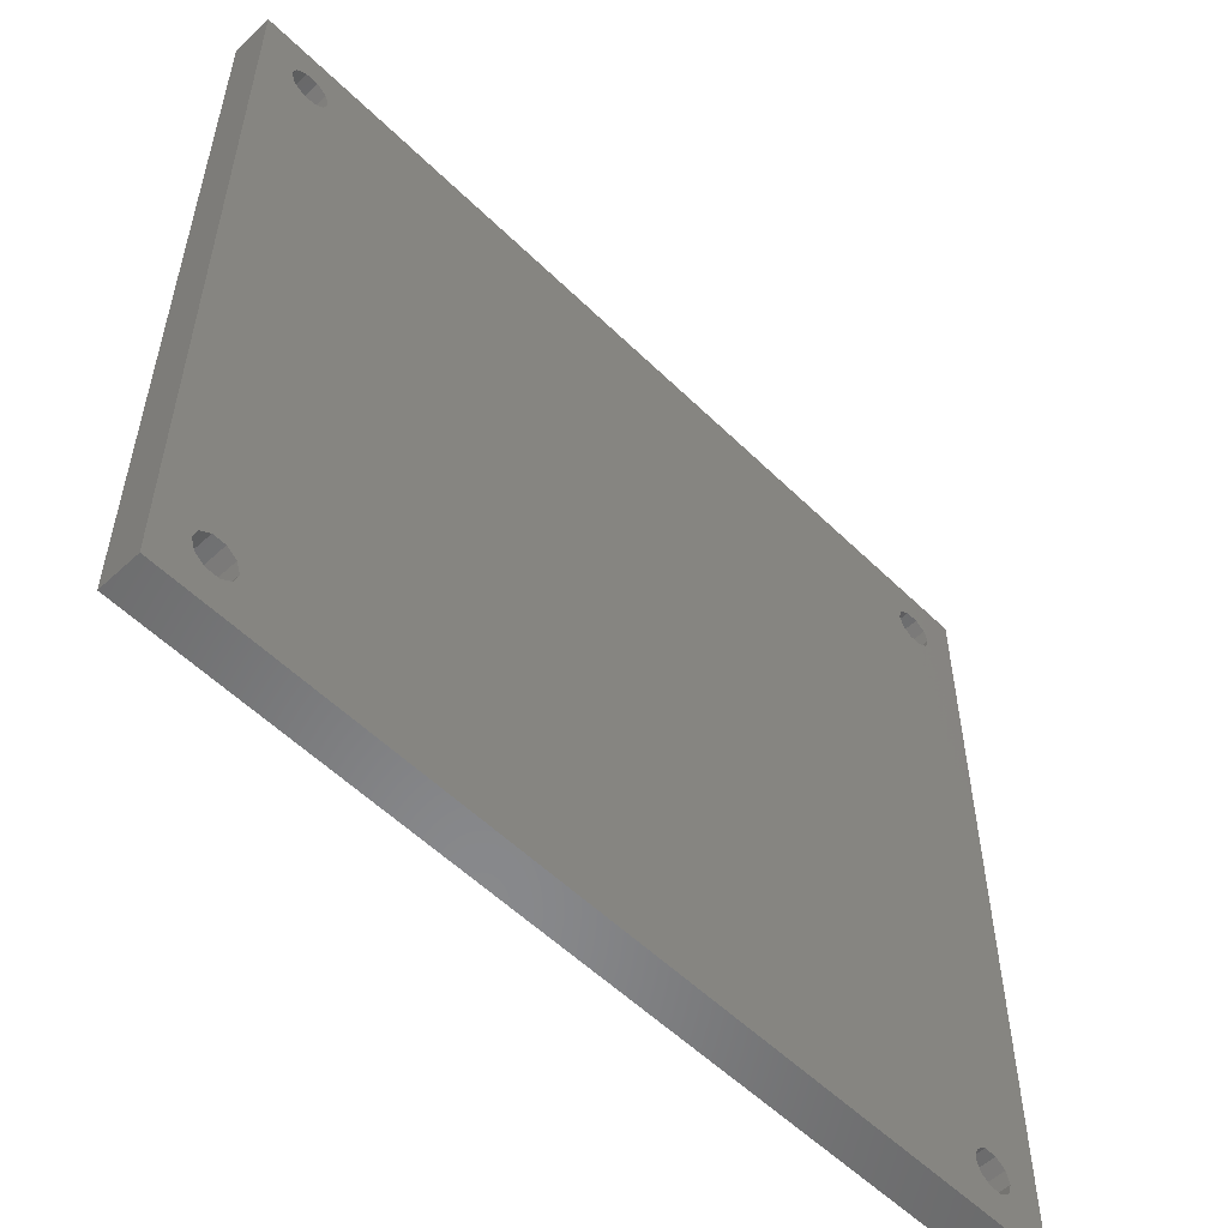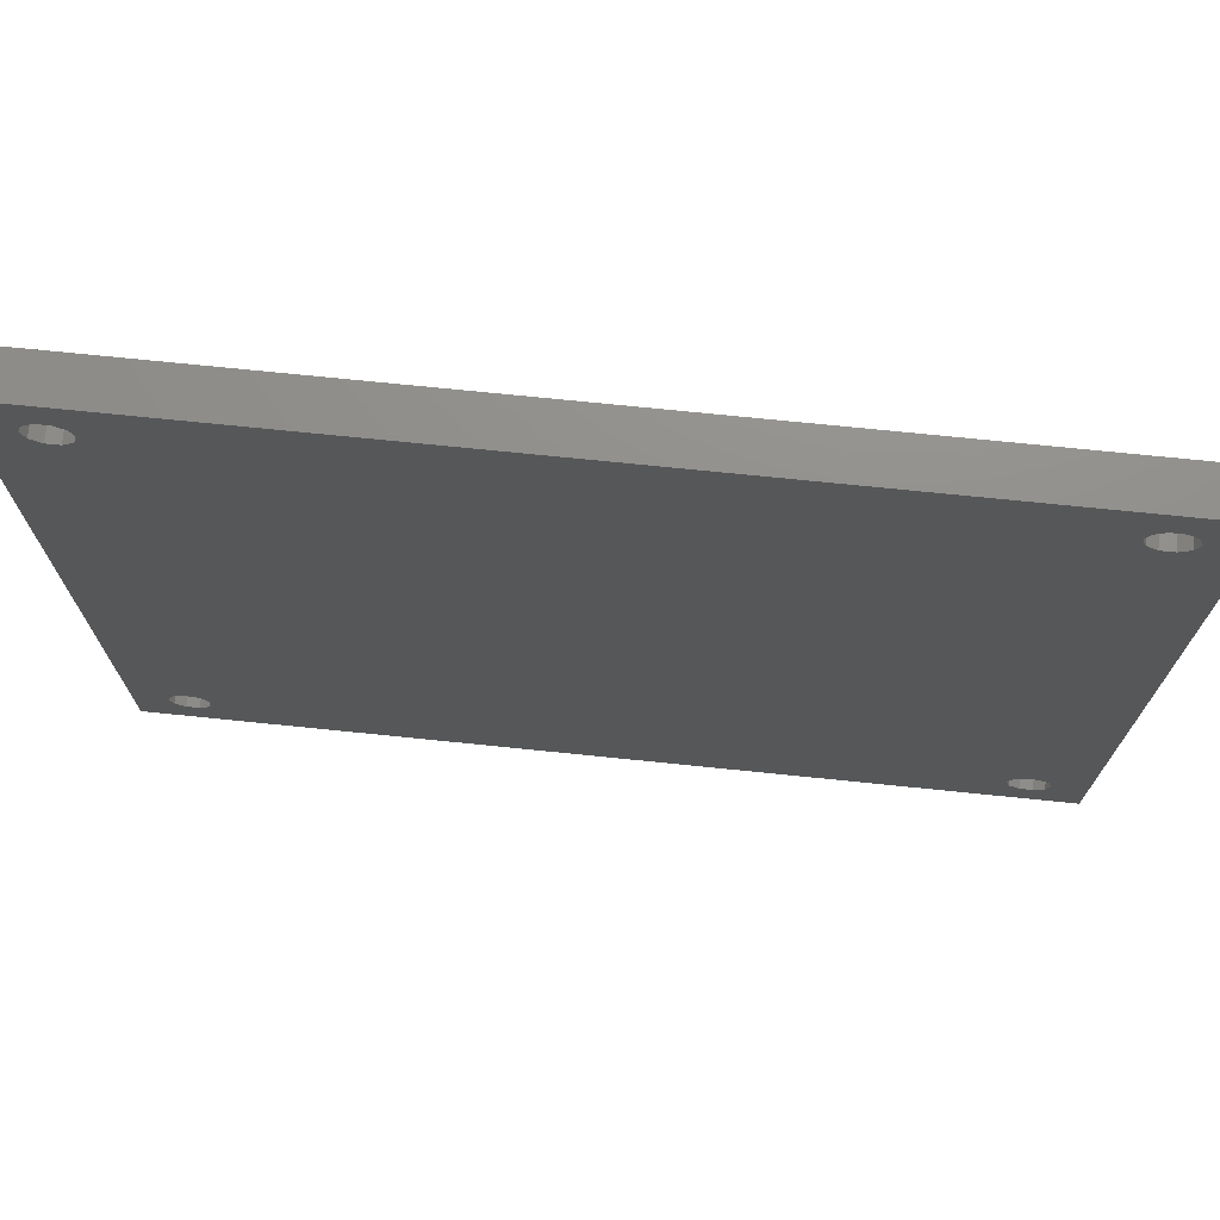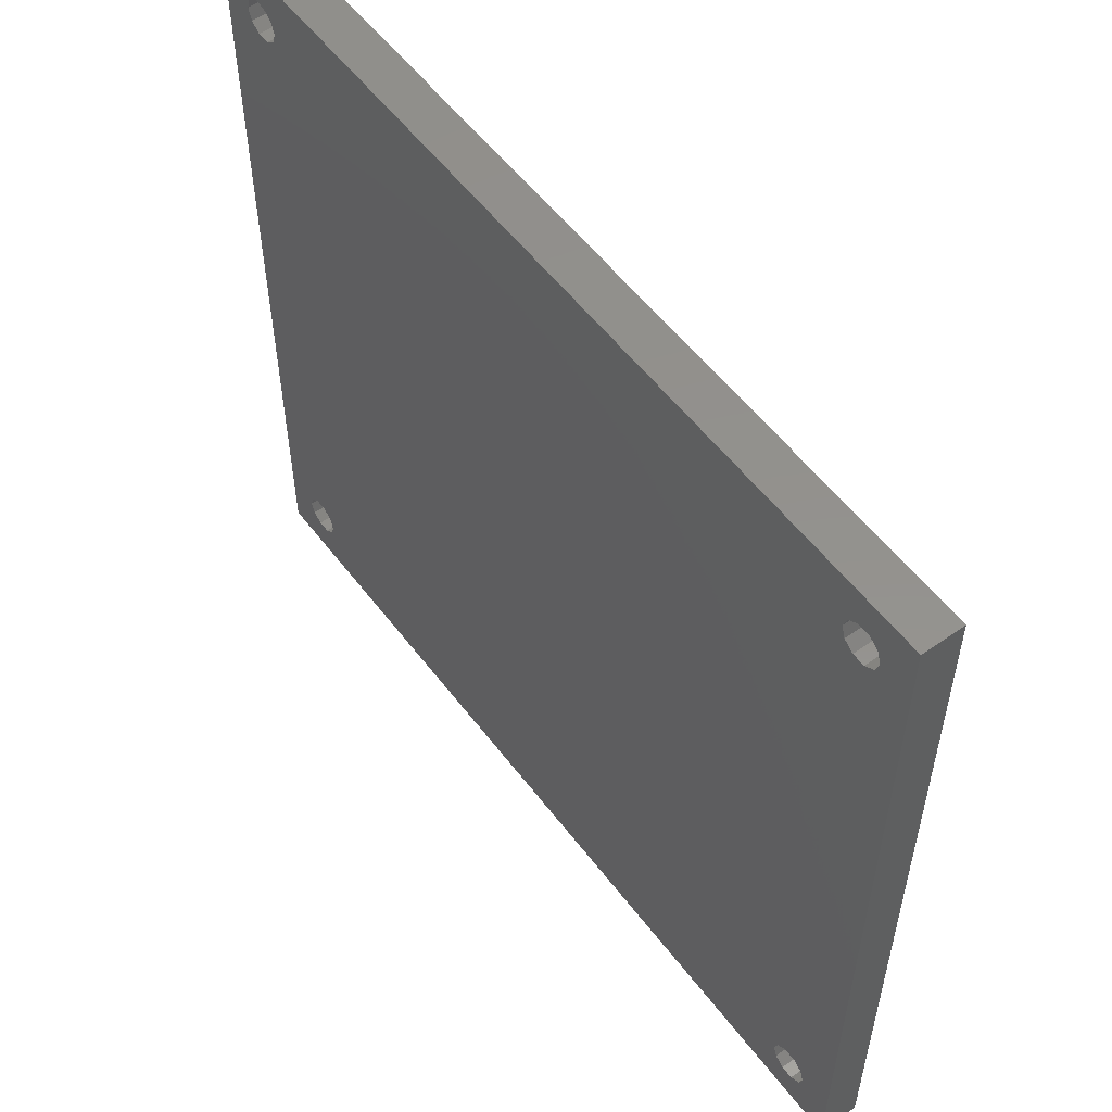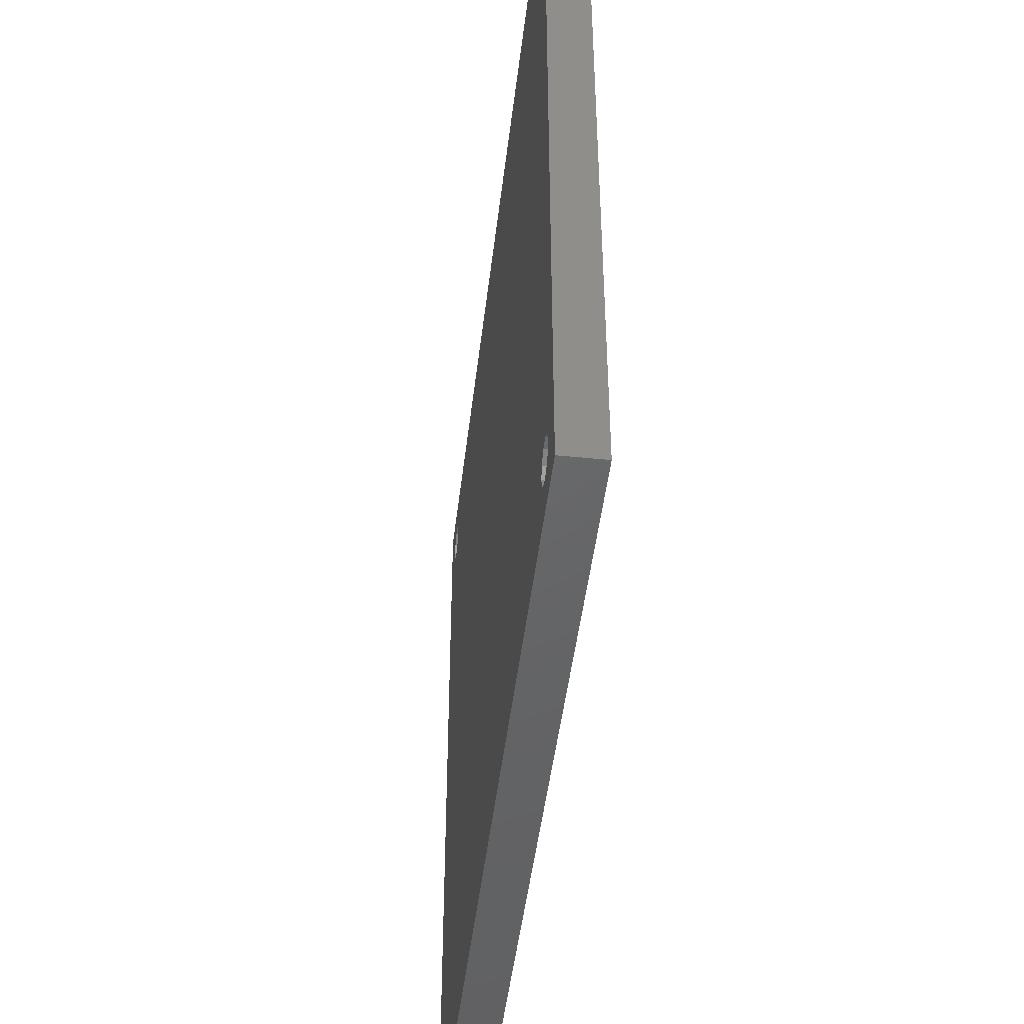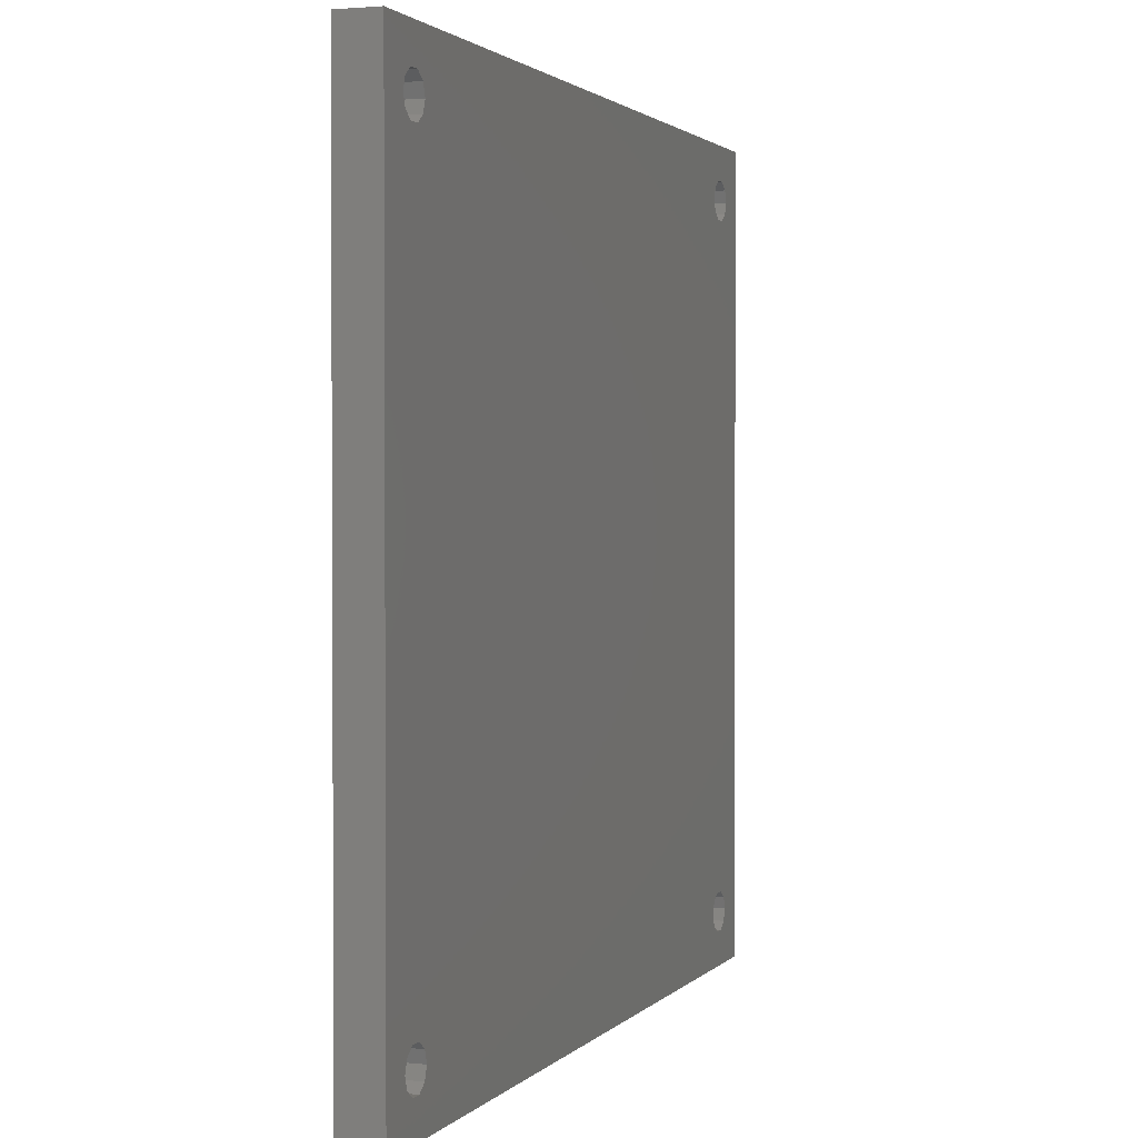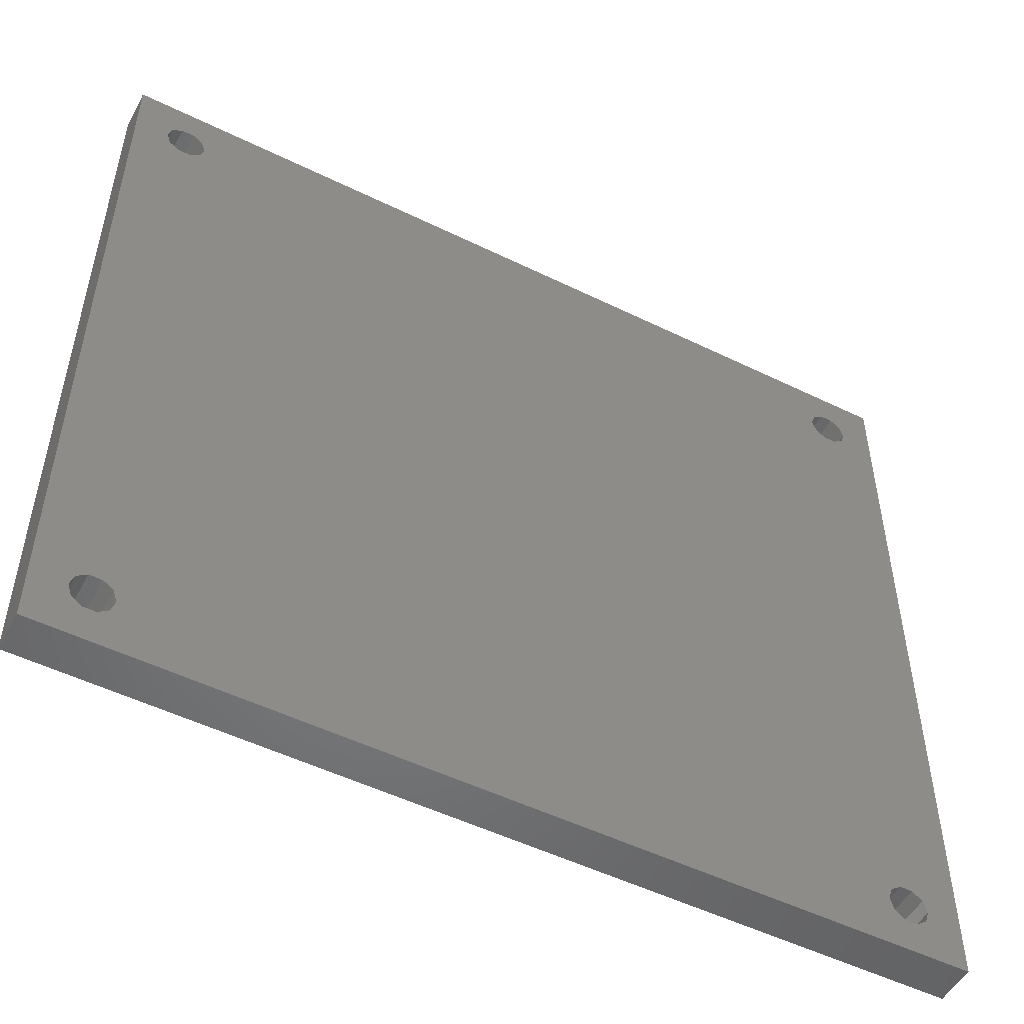
<metadata>
{"format":"stl","ext":"stl","renderer":"f3d","projection":"perspective","resolution":1024,"background":"white","views":[{"elev":-55.1,"azim":134.2,"up":"+Y"},{"elev":73.1,"azim":-174.2,"up":"+Y"},{"elev":55.0,"azim":53.5,"up":"+Y"},{"elev":-46.6,"azim":-96.6,"up":"+Y"},{"elev":1.8,"azim":109.7,"up":"+Y"},{"elev":-51.4,"azim":152.0,"up":"+Y"}]}
</metadata>
<code>
# stl→obj: 88 verts, 188 faces
v 28.96 24.57 0
v 28.04 24.57 3
v 28.96 24.57 3
v 28.04 24.57 0
v 27.29 25.12 3
v 27.29 25.12 0
v 28.96 27.43 0
v 29.71 26.88 3
v 28.96 27.43 3
v 29.71 26.88 0
v 30 26 0
v 30 26 3
v 27.29 26.88 0
v 28.04 27.43 3
v 27.29 26.88 3
v 28.04 27.43 0
v 27 26 0
v 27 26 3
v 29.71 25.12 0
v 29.71 25.12 3
v -27.29 25.12 0
v -27.29 -25.12 0
v -27 26 0
v -28.04 -24.57 0
v -28.04 24.57 0
v -28.96 -24.57 0
v -28.96 24.57 0
v -29.71 -25.12 0
v -29.71 25.12 0
v -32.5 -30 0
v -30 -26 0
v 32.5 30 0
v 29.71 -25.12 0
v 28.96 -24.57 0
v 28.04 -24.57 0
v 27.29 -25.12 0
v -27 -26 0
v 27 -26 0
v 32.5 -30 0
v 30 -26 0
v 29.71 -26.88 0
v 28.96 -27.43 0
v 28.04 -27.43 0
v 27.29 -26.88 0
v -27.29 -26.88 0
v -28.04 -27.43 0
v -32.5 30 0
v -29.71 -26.88 0
v -28.96 -27.43 0
v -27.29 26.88 0
v -28.04 27.43 0
v -28.96 27.43 0
v -29.71 26.88 0
v -30 26 0
v 28.96 -24.57 3
v 28.04 -24.57 3
v 29.71 -25.12 3
v 30 -26 3
v 29.71 -26.88 3
v 27 -26 3
v 27.29 -25.12 3
v 28.96 -27.43 3
v 28.04 -27.43 3
v 27.29 -26.88 3
v -29.71 25.12 3
v -30 26 3
v -27.29 26.88 3
v -28.04 27.43 3
v -27 26 3
v -28.96 27.43 3
v -28.96 24.57 3
v -28.04 24.57 3
v -27.29 25.12 3
v -29.71 26.88 3
v -29.71 -26.88 3
v -30 -26 3
v -27.29 -25.12 3
v -28.04 -24.57 3
v -27 -26 3
v -28.96 -24.57 3
v -29.71 -25.12 3
v -28.96 -27.43 3
v -28.04 -27.43 3
v -27.29 -26.88 3
v 32.5 -30 3
v 32.5 30 3
v -32.5 30 3
v -32.5 -30 3
f 1 2 3
f 2 1 4
f 4 5 2
f 5 4 6
f 7 8 9
f 8 7 10
f 11 8 10
f 8 11 12
f 13 14 15
f 14 13 16
f 5 17 18
f 17 5 6
f 18 13 15
f 13 18 17
f 19 3 20
f 3 19 1
f 19 12 11
f 12 19 20
f 21 6 22
f 6 21 23
f 24 21 22
f 24 25 21
f 26 25 24
f 26 27 25
f 28 27 26
f 28 29 27
f 30 28 31
f 28 30 29
f 19 32 33
f 32 19 11
f 34 19 33
f 34 1 19
f 35 1 34
f 35 4 1
f 36 4 35
f 36 6 4
f 37 36 38
f 22 36 37
f 33 39 40
f 39 41 40
f 39 42 41
f 39 43 42
f 36 22 6
f 44 37 38
f 45 44 43
f 46 43 39
f 44 45 37
f 43 46 45
f 30 46 39
f 47 29 30
f 48 30 31
f 49 30 48
f 46 30 49
f 39 33 32
f 10 32 11
f 7 32 10
f 16 32 7
f 6 23 17
f 17 23 13
f 50 13 23
f 13 50 16
f 51 16 50
f 16 51 32
f 47 51 52
f 51 47 32
f 53 47 52
f 54 47 53
f 29 47 54
f 16 9 14
f 9 16 7
f 35 55 56
f 55 35 34
f 34 57 55
f 57 34 33
f 40 57 33
f 57 40 58
f 41 58 40
f 58 41 59
f 60 36 61
f 36 60 38
f 41 62 59
f 62 41 42
f 42 63 62
f 63 42 43
f 43 64 63
f 64 43 44
f 64 38 60
f 38 64 44
f 36 56 61
f 56 36 35
f 65 54 66
f 54 65 29
f 51 67 68
f 67 51 50
f 23 67 50
f 67 23 69
f 52 68 70
f 68 52 51
f 25 71 72
f 71 25 27
f 21 69 23
f 69 21 73
f 53 70 74
f 70 53 52
f 66 53 74
f 53 66 54
f 21 72 73
f 72 21 25
f 27 65 71
f 65 27 29
f 75 31 76
f 31 75 48
f 24 77 78
f 77 24 22
f 37 77 22
f 77 37 79
f 26 78 80
f 78 26 24
f 28 80 81
f 80 28 26
f 46 82 83
f 82 46 49
f 76 28 81
f 28 76 31
f 45 79 37
f 79 45 84
f 45 83 84
f 83 45 46
f 49 75 82
f 75 49 48
f 85 32 86
f 32 85 39
f 77 61 73
f 61 77 79
f 72 77 73
f 72 78 77
f 71 78 72
f 71 80 78
f 65 80 71
f 65 81 80
f 87 65 66
f 65 87 81
f 57 85 20
f 85 57 58
f 3 57 20
f 3 55 57
f 2 55 3
f 2 56 55
f 5 56 2
f 5 61 56
f 69 5 18
f 73 5 69
f 20 86 12
f 86 8 12
f 86 9 8
f 86 14 9
f 5 73 61
f 15 69 18
f 67 15 14
f 68 14 86
f 15 67 69
f 14 68 67
f 87 68 86
f 88 81 87
f 74 87 66
f 70 87 74
f 68 87 70
f 86 20 85
f 59 85 58
f 62 85 59
f 63 85 62
f 61 79 60
f 60 79 64
f 84 64 79
f 64 84 63
f 83 63 84
f 63 83 85
f 88 83 82
f 83 88 85
f 75 88 82
f 76 88 75
f 81 88 76
f 30 87 47
f 87 30 88
f 32 87 86
f 87 32 47
f 30 85 88
f 85 30 39

</code>
